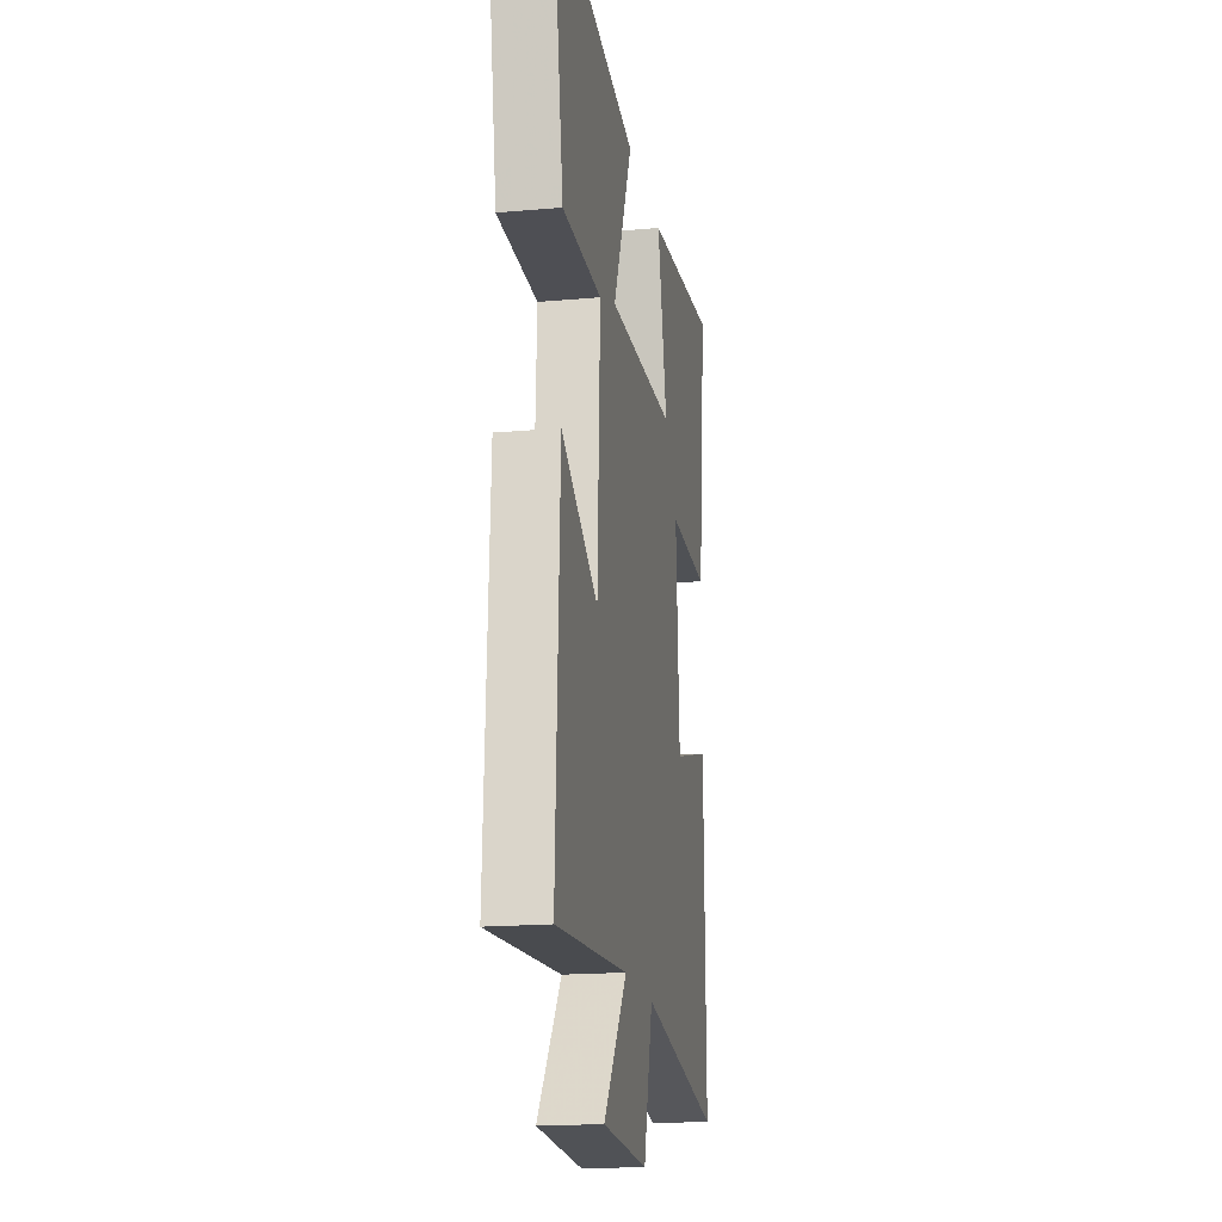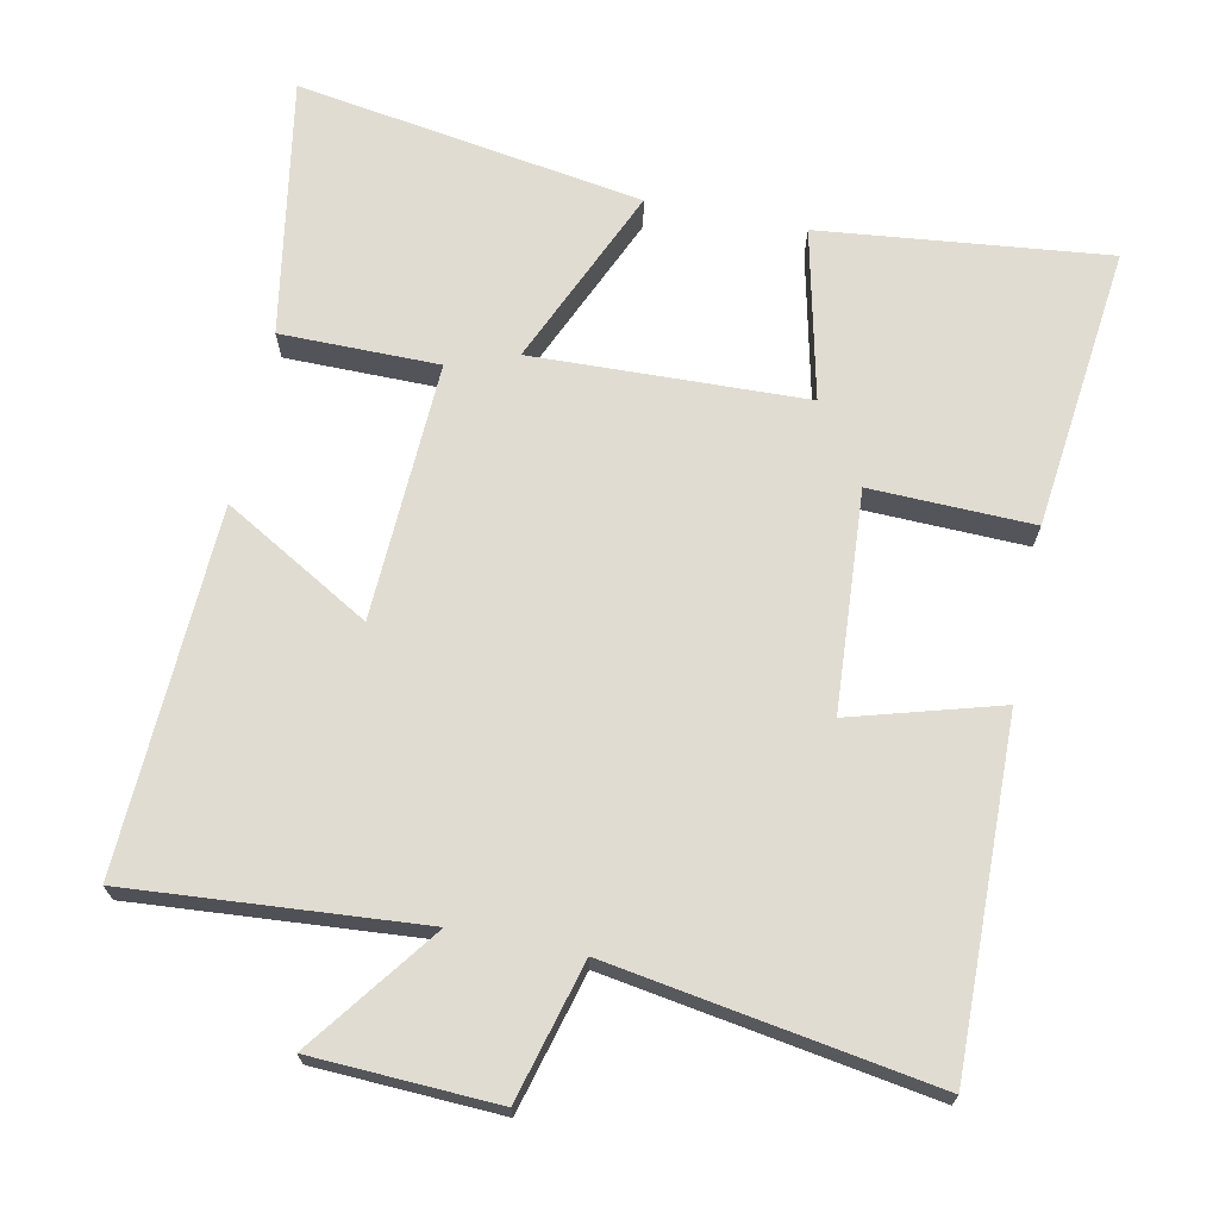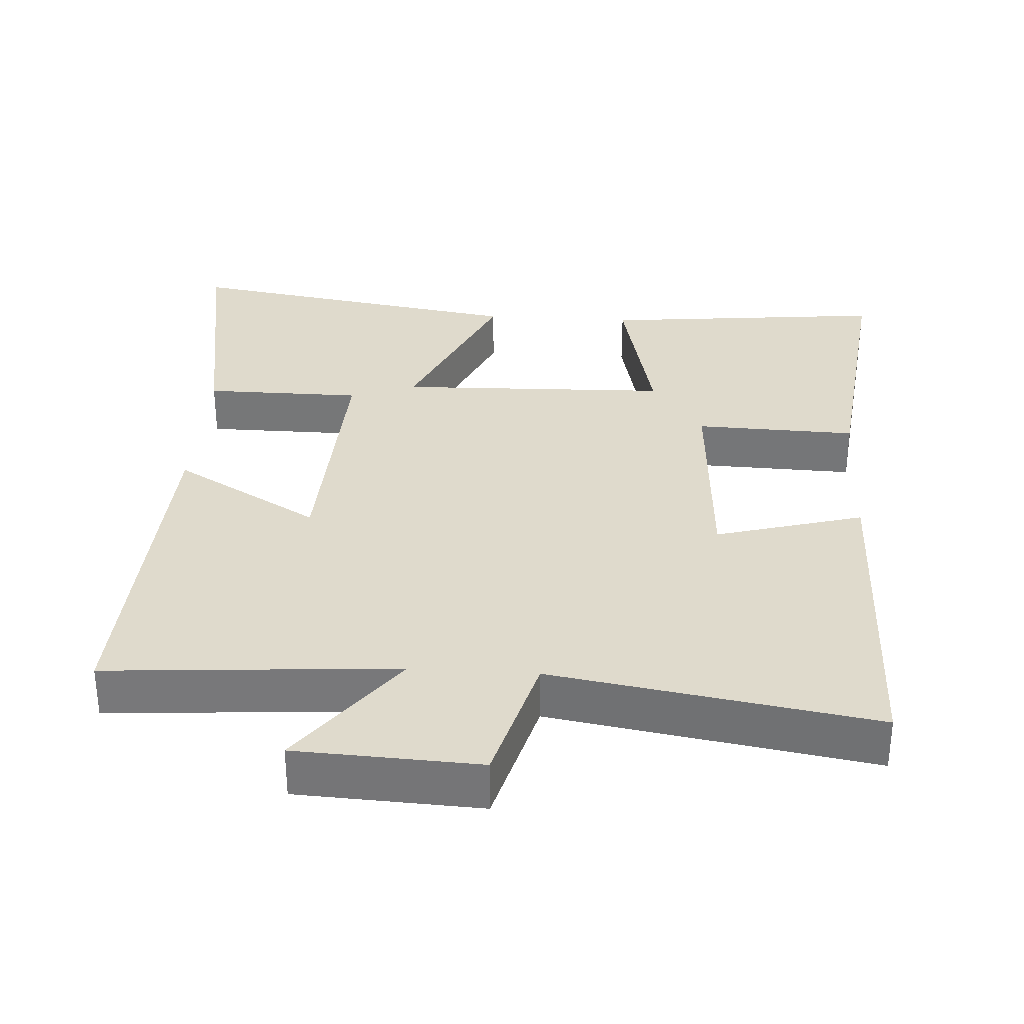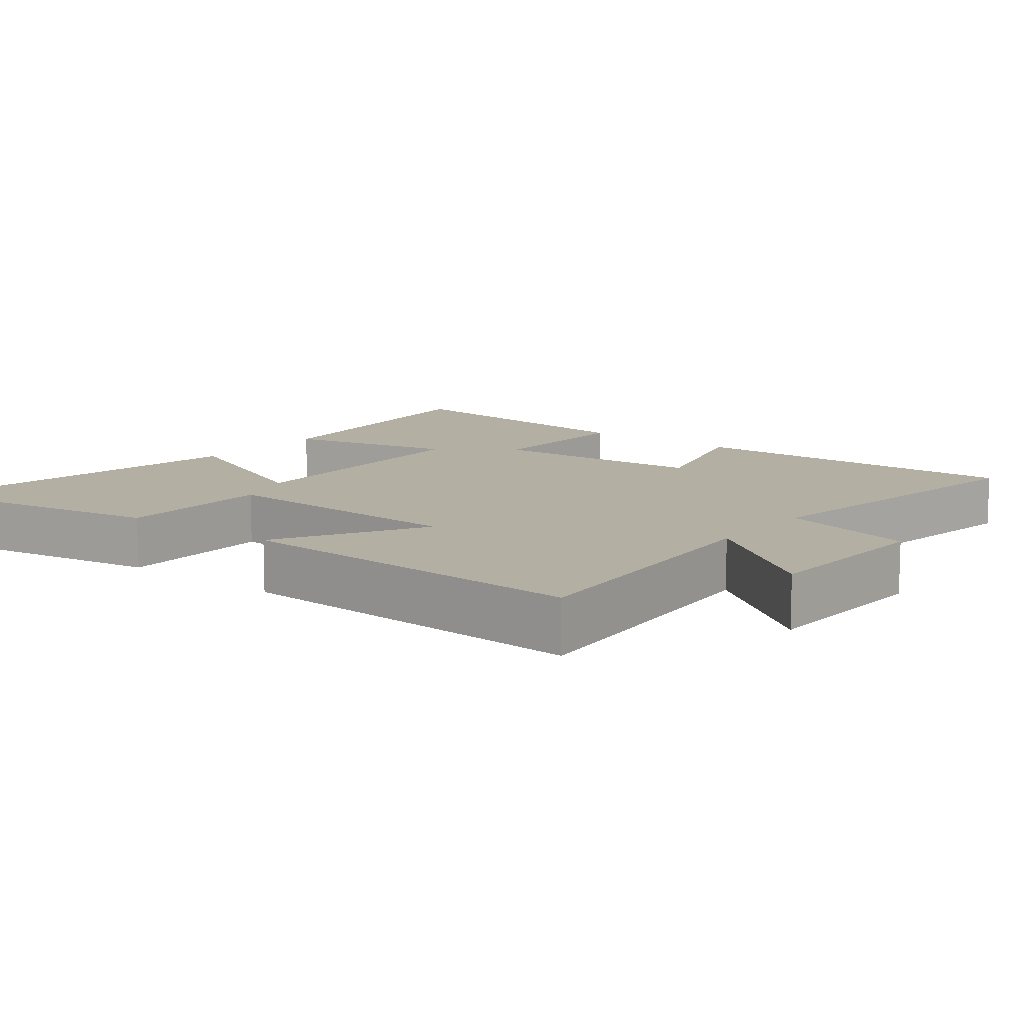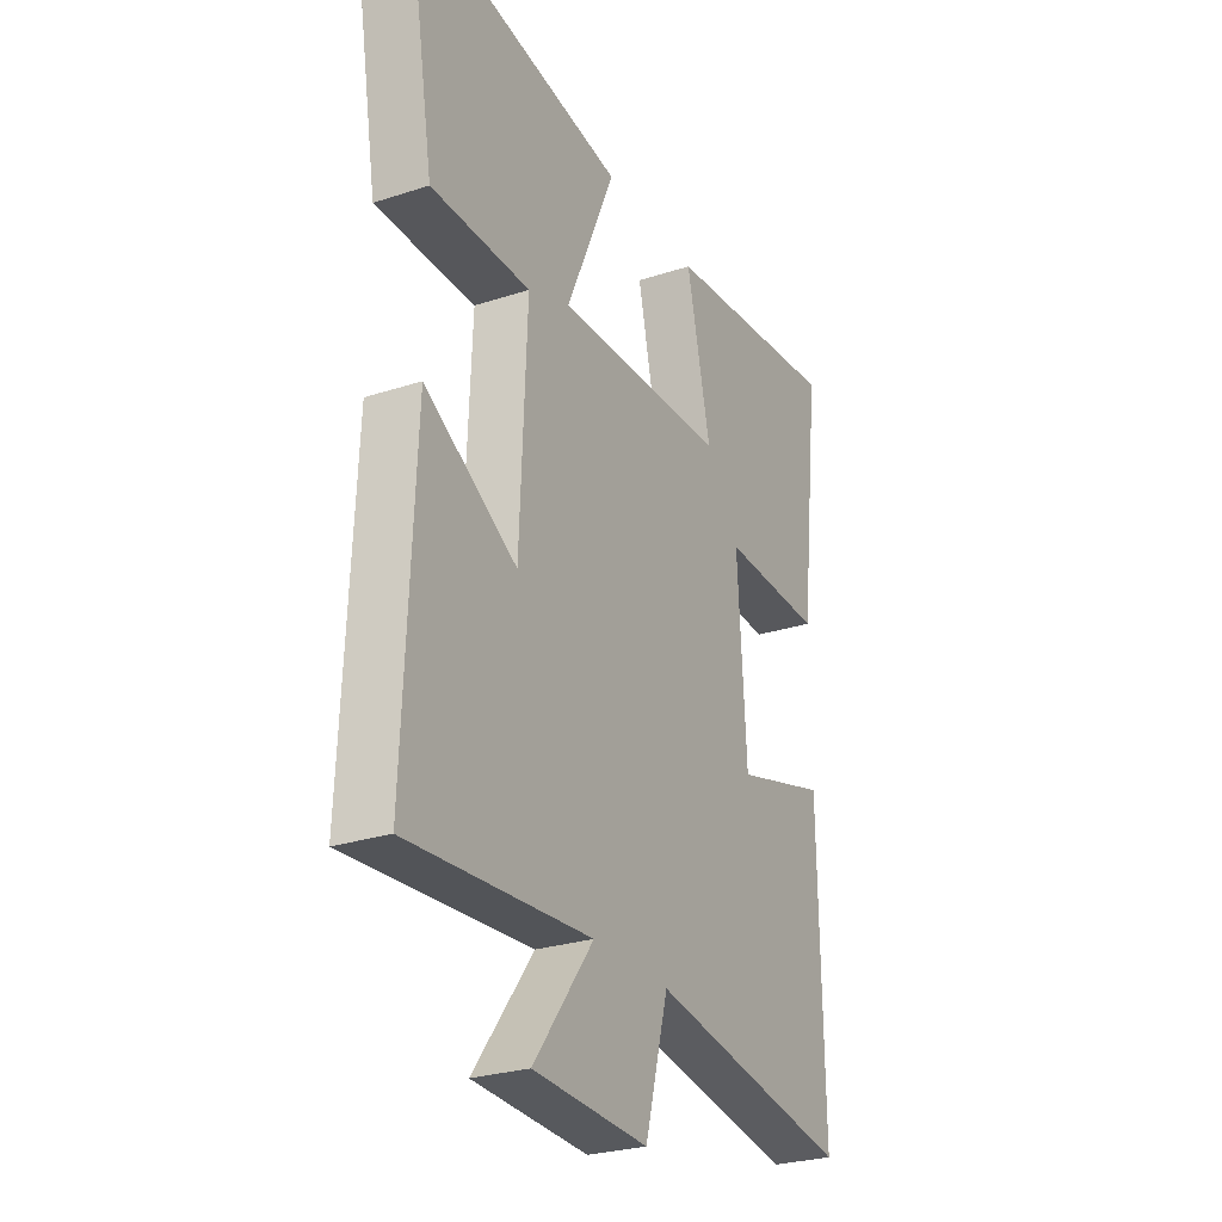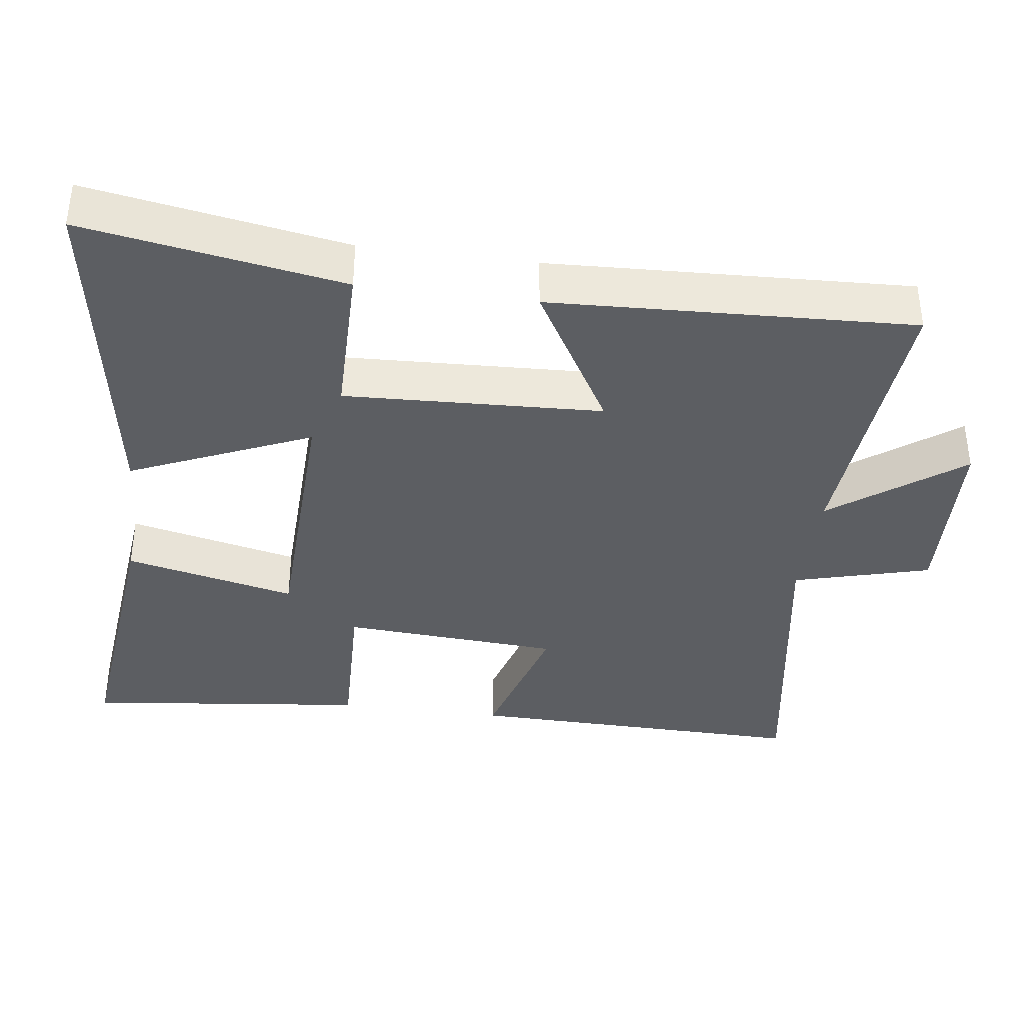
<metadata>
{"format":"obj","ext":"obj","renderer":"f3d","projection":"perspective","resolution":1024,"background":"white","views":[{"elev":-18.1,"azim":99.8,"up":"+Z"},{"elev":69.3,"azim":-168.5,"up":"+Y"},{"elev":32.5,"azim":-176.3,"up":"+Y"},{"elev":11.1,"azim":127.9,"up":"+Y"},{"elev":-27.0,"azim":116.9,"up":"+Z"},{"elev":-37.5,"azim":82.3,"up":"+Y"}]}
</metadata>
<code>
v -0.508 0.07 -0.574
v -0.5 0.07 -0.093
v -0.293 0.07 -0.152
v -0.273 0.07 0.154
v -0.5 0.07 0.147
v -0.546 0.07 0.543
v -0.143 0.07 0.5
v -0.197 0.07 0.261
v 0.185 0.07 0.249
v 0.075 0.07 0.5
v 0.561 0.07 0.578
v 0.5 0.07 0.216
v 0.279 0.07 0.215
v 0.295 0.07 -0.145
v 0.5 0.07 -0.026
v 0.523 0.07 -0.531
v 0.116 0.07 -0.5
v 0.25 0.07 -0.679
v -0.006 0.07 -0.691
v -0.058 0.07 -0.5
v -0.508 0 -0.574
v -0.5 0 -0.093
v -0.293 0 -0.152
v -0.273 0 0.154
v -0.5 0 0.147
v -0.546 0 0.543
v -0.143 0 0.5
v -0.197 0 0.261
v 0.185 0 0.249
v 0.075 0 0.5
v 0.561 0 0.578
v 0.5 0 0.216
v 0.279 0 0.215
v 0.295 0 -0.145
v 0.5 0 -0.026
v 0.523 0 -0.531
v 0.116 0 -0.5
v 0.25 0 -0.679
v -0.006 0 -0.691
v -0.058 0 -0.5
f 17 18 19 20
f 14 15 16 17
f 13 14 17 20
f 10 11 12 13
f 9 10 13
f 8 9 13 20
f 5 6 7 8
f 4 5 8
f 3 4 8 20
f 1 2 3 20
f 40 39 38 37
f 37 36 35 34
f 40 37 34 33
f 33 32 31 30
f 33 30 29
f 40 33 29 28
f 28 27 26 25
f 28 25 24
f 40 28 24 23
f 40 23 22 21
f 1 21 22 2
f 2 22 23 3
f 3 23 24 4
f 4 24 25 5
f 5 25 26 6
f 6 26 27 7
f 7 27 28 8
f 8 28 29 9
f 9 29 30 10
f 10 30 31 11
f 11 31 32 12
f 12 32 33 13
f 13 33 34 14
f 14 34 35 15
f 15 35 36 16
f 16 36 37 17
f 17 37 38 18
f 18 38 39 19
f 19 39 40 20
f 20 40 21 1

</code>
